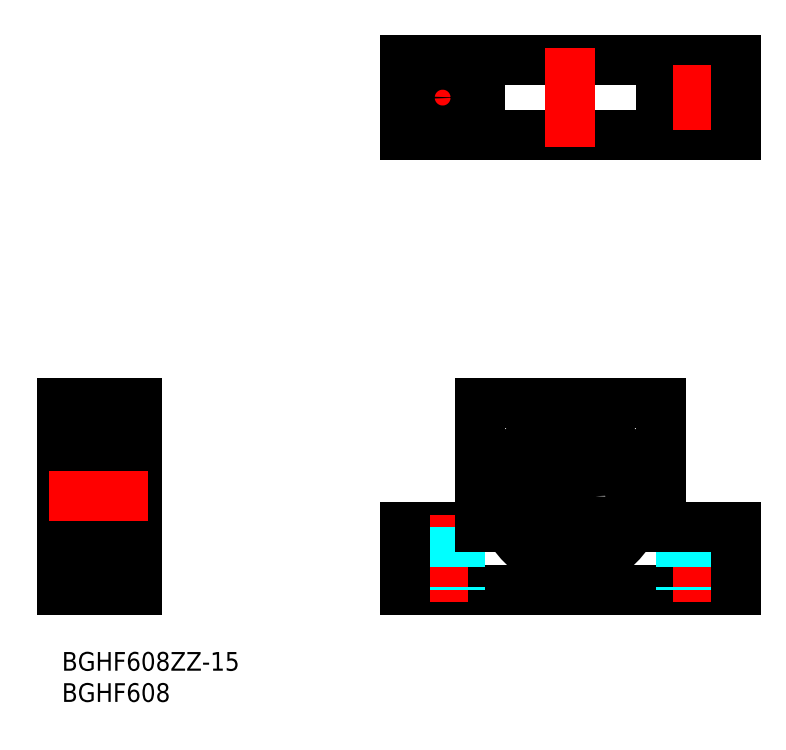
<metadata>
{"format":"dxf","ext":"dxf","renderer":"ezdxf+matplotlib","layout":"modelspace","background":"white","min_lineweight":24,"dpi":150}
</metadata>
<code>
0
SECTION
2
ENTITIES
0
LINE
8
MSM_CENTER
10
54.79
20
88.92
30
0
11
67.35
21
88.92
31
0
0
LINE
8
MSM_CONTINUOUS
10
108.1
20
94.92
30
0
11
55.07
21
94.92
31
0
0
LINE
8
MSM_CONTINUOUS
10
108.1
20
82.92
30
0
11
55.07
21
82.92
31
0
0
LINE
8
MSM_CONTINUOUS
10
55.07
20
20
30
0
11
67.07
21
20
31
0
0
LINE
8
MSM_CONTINUOUS
10
55.07
20
10
30
0
11
108.1
21
10
31
0
0
LINE
8
MSM_CONTINUOUS
10
12
20
40
30
0
11
12
21
10
31
0
0
LINE
8
MSM_CONTINUOUS
10
0
20
10
30
0
11
0
21
40
31
0
0
LINE
8
MSM_CONTINUOUS
10
12
20
10
30
0
11
0
21
10
31
0
0
LINE
8
MSM_CONTINUOUS
10
9
20
13.5
30
0
11
9
21
36.5
31
0
0
LINE
8
MSM_CONTINUOUS
10
2.3
20
14
30
0
11
9
21
14
31
0
0
LINE
8
MSM_CONTINUOUS
10
8.7
20
21
30
0
11
2.3
21
21
31
0
0
LINE
8
MSM_CONTINUOUS
10
2
20
14.3
30
0
11
2
21
35.7
31
0
0
ARC
8
MSM_CONTINUOUS
10
2.3
20
14.3
30
0
40
0.3
50
180
51
270
0
LINE
8
MSM_CONTINUOUS
10
0
20
16
30
0
11
2
21
16
31
0
0
ARC
8
MSM_CONTINUOUS
10
2.3
20
20.7
30
0
40
0.3
50
90
51
180
0
LINE
8
MSM_CONTINUOUS
10
0
20
22.5
30
0
11
0.0001
21
22.5
31
0
0
ARC
8
MSM_CONTINUOUS
10
8.7
20
14.3
30
0
40
0.3
50
270
51
0
0
ARC
8
MSM_CONTINUOUS
10
8.7
20
20.7
30
0
40
0.3
50
0
51
90
0
LINE
8
MSM_CONTINUOUS
10
2.3
20
36
30
0
11
9
21
36
31
0
0
LINE
8
MSM_CONTINUOUS
10
8.7
20
29
30
0
11
2.3
21
29
31
0
0
LINE
8
MSM_CONTINUOUS
10
0
20
40
30
0
11
12
21
40
31
0
0
ARC
8
MSM_CONTINUOUS
10
2.3
20
29.3
30
0
40
0.3
50
180
51
270
0
LINE
8
MSM_CONTINUOUS
10
0
20
34
30
0
11
2
21
34
31
0
0
ARC
8
MSM_CONTINUOUS
10
2.3
20
35.7
30
0
40
0.3
50
90
51
180
0
ARC
8
MSM_CONTINUOUS
10
8.7
20
29.3
30
0
40
0.3
50
270
51
0
0
ARC
8
MSM_CONTINUOUS
10
8.7
20
35.7
30
0
40
0.3
50
0
51
90
0
LINE
8
MSM_CENTER
10
61.07
20
22
30
0
11
61.07
21
8
31
0
0
LINE
8
MSM_DASHED
10
63.82
20
20
30
0
11
63.82
21
10
31
0
0
LINE
8
MSM_DASHED
10
58.32
20
20
30
0
11
58.32
21
10
31
0
0
LINE
8
MSM_CONTINUOUS
10
55.07
20
20
30
0
11
55.07
21
10
31
0
0
LINE
8
MSM_CENTER
10
61.07
20
94.14
30
0
11
61.07
21
83.71
31
0
0
LINE
8
MSM_CONTINUOUS
10
55.07
20
94.92
30
0
11
55.07
21
82.92
31
0
0
CIRCLE
8
MSM_CONTINUOUS
10
61.07
20
88.92
30
0
40
2.75
0
LINE
8
MSM_CENTER
10
81.57
20
38
30
0
11
81.57
21
12
31
0
0
LINE
8
MSM_CENTER
10
102.1
20
22
30
0
11
102.1
21
8
31
0
0
LINE
8
MSM_DASHED
10
104.8
20
20
30
0
11
104.8
21
10
31
0
0
LINE
8
MSM_DASHED
10
99.32
20
20
30
0
11
99.32
21
10
31
0
0
LINE
8
MSM_CONTINUOUS
10
108.1
20
20
30
0
11
108.1
21
10
31
0
0
LINE
8
MSM_CENTER
10
68.57
20
25
30
0
11
94.57
21
25
31
0
0
LINE
8
MSM_CONTINUOUS
10
67.07
20
40
30
0
11
67.07
21
20
31
0
0
LINE
8
MSM_CONTINUOUS
10
96.07
20
40
30
0
11
96.07
21
20
31
0
0
LINE
8
MSM_CONTINUOUS
10
96.07
20
20
30
0
11
108.1
21
20
31
0
0
LINE
8
MSM_CENTER
10
81.57
20
96.92
30
0
11
81.57
21
80.92
31
0
0
LINE
8
MSM_CONTINUOUS
10
67.07
20
94.92
30
0
11
67.07
21
82.92
31
0
0
LINE
8
MSM_CENTER
10
108.4
20
88.92
30
0
11
95.79
21
88.92
31
0
0
CIRCLE
8
MSM_CONTINUOUS
10
102.1
20
88.92
30
0
40
2.75
0
LINE
8
MSM_CONTINUOUS
10
96.07
20
94.92
30
0
11
96.07
21
82.92
31
0
0
LINE
8
MSM_CENTER
10
102.1
20
94.14
30
0
11
102.1
21
83.71
31
0
0
LINE
8
MSM_CONTINUOUS
10
108.1
20
94.92
30
0
11
108.1
21
82.92
31
0
0
CIRCLE
8
MSM_CONTINUOUS
10
81.57
20
25
30
0
40
11
0
CIRCLE
8
MSM_CONTINUOUS
10
81.57
20
25
30
0
40
4
0
LINE
8
MSM_CONTINUOUS
10
10
20
36.5
30
0
11
10
21
14.64
31
0
0
LINE
8
MSM_CONTINUOUS
10
10
20
14.64
30
0
11
9
21
14.64
31
0
0
LINE
8
MSM_CONTINUOUS
10
10
20
18.77
30
0
11
9
21
18.77
31
0
0
LINE
8
MSM_CONTINUOUS
10
10
20
34
30
0
11
9
21
34
31
0
0
LINE
8
MSM_CONTINUOUS
10
10.15
20
36.5
30
0
11
9
21
36.5
31
0
0
LINE
8
MSM_CONTINUOUS
10
10.15
20
13.5
30
0
11
9
21
13.5
31
0
0
LINE
8
MSM_CONTINUOUS
10
10.15
20
36.5
30
0
11
10.15
21
13.5
31
0
0
LINE
8
MSM_CONTINUOUS
10
12
20
36
30
0
11
10.15
21
36
31
0
0
LINE
8
MSM_CONTINUOUS
10
12
20
14
30
0
11
10.15
21
14
31
0
0
ARC
8
MSM_CONTINUOUS
10
86.09
20
16.64
30
0
40
2
50
196.3
51
253.2
0
LINE
8
MSM_CONTINUOUS
10
84.15
20
16.14
30
0
11
84.17
21
16.08
31
0
0
ARC
8
MSM_CONTINUOUS
10
86.12
20
16.72
30
0
40
2.05
50
62.78
51
196.3
0
ARC
8
MSM_CONTINUOUS
10
88
20
20.36
30
0
40
2.05
50
242.8
51
328
0
ARC
8
MSM_CONTINUOUS
10
81.57
20
24.37
30
0
40
9.625
50
328
51
212
0
ARC
8
MSM_CONTINUOUS
10
75.15
20
20.36
30
0
40
2.05
50
212
51
297.2
0
ARC
8
MSM_CONTINUOUS
10
77.02
20
16.72
30
0
40
2.05
50
343.7
51
117.2
0
LINE
8
MSM_CONTINUOUS
10
78.97
20
16.08
30
0
11
78.99
21
16.14
31
0
0
ARC
8
MSM_CONTINUOUS
10
77.05
20
16.64
30
0
40
2
50
286.8
51
343.7
0
CIRCLE
8
MSM_CONTINUOUS
10
86.12
20
16.72
30
0
40
1
0
CIRCLE
8
MSM_CONTINUOUS
10
77.02
20
16.72
30
0
40
1
0
CIRCLE
8
MSM_CONTINUOUS
10
5.5
20
32.6
30
0
40
2
0
LINE
8
MSM_CONTINUOUS
10
2.6
20
33.68
30
0
11
2.6
21
31.5
31
0
0
LINE
8
MSM_CONTINUOUS
10
3
20
33.89
30
0
11
2.733
21
33.63
31
0
0
ARC
8
MSM_CONTINUOUS
10
2.719
20
30.98
30
0
40
0.2236
50
220
51
343.2
0
LINE
8
MSM_CONTINUOUS
10
2.733
20
31.36
30
0
11
2.933
21
31.36
31
0
0
ARC
8
MSM_CONTINUOUS
10
2.733
20
31.5
30
0
40
0.1333
50
180
51
270
0
LINE
8
MSM_CONTINUOUS
10
2.1
20
31.1
30
0
11
2.333
21
31.1
31
0
0
LINE
8
MSM_CONTINUOUS
10
2.333
20
31.1
30
0
11
2.548
21
30.84
31
0
0
LINE
8
MSM_CONTINUOUS
10
3.139
20
31.3
30
0
11
3.98
21
31.3
31
0
0
LINE
8
MSM_CONTINUOUS
10
3.039
20
31.21
30
0
11
3.139
21
31.3
31
0
0
LINE
8
MSM_CONTINUOUS
10
2.933
20
31.36
30
0
11
2.933
21
31.5
31
0
0
ARC
8
MSM_CONTINUOUS
10
2.701
20
34.68
30
0
40
0.1656
50
0.004334
51
150
0
LINE
8
MSM_CONTINUOUS
10
2.867
20
33.95
30
0
11
2.6
21
33.68
31
0
0
ARC
8
MSM_CONTINUOUS
10
2.701
20
34.68
30
0
40
0.299
50
0.001484
51
150
0
LINE
8
MSM_CONTINUOUS
10
2.333
20
34.65
30
0
11
2.442
21
34.83
31
0
0
LINE
8
MSM_CONTINUOUS
10
2.1
20
34.65
30
0
11
2.333
21
34.65
31
0
0
ARC
8
MSM_CONTINUOUS
10
2.449
20
34.58
30
0
40
0.1334
50
150
51
240
0
LINE
8
MSM_CONTINUOUS
10
2.449
20
34.58
30
0
11
2.558
21
34.77
31
0
0
LINE
8
MSM_CONTINUOUS
10
3.1
20
33.95
30
0
11
4.024
21
33.95
31
0
0
LINE
8
MSM_CONTINUOUS
10
3
20
34.68
30
0
11
3
21
33.89
31
0
0
LINE
8
MSM_CONTINUOUS
10
2.867
20
34.68
30
0
11
2.867
21
33.95
31
0
0
LINE
8
MSM_CONTINUOUS
10
2.382
20
34.47
30
0
11
2.498
21
34.4
31
0
0
LINE
8
MSM_CONTINUOUS
10
2
20
34.75
30
0
11
2.1
21
34.65
31
0
0
LINE
8
MSM_CONTINUOUS
10
2.498
20
34.4
30
0
11
2.564
21
34.52
31
0
0
LINE
8
MSM_CONTINUOUS
10
2.933
20
30.92
30
0
11
3.039
21
31.21
31
0
0
LINE
8
MSM_CONTINUOUS
10
2
20
31
30
0
11
2.1
21
31.1
31
0
0
LINE
8
MSM_CONTINUOUS
10
2.933
20
31.5
30
0
11
2.733
21
31.5
31
0
0
LINE
8
MSM_CONTINUOUS
10
2.564
20
34.52
30
0
11
2.449
21
34.58
31
0
0
LINE
8
MSM_CONTINUOUS
10
2.733
20
31.5
30
0
11
2.733
21
33.63
31
0
0
CIRCLE
8
MSM_CONTINUOUS
10
5.5
20
32.6
30
0
40
2
0
LINE
8
MSM_CONTINUOUS
10
3
20
34.05
30
0
11
3.1
21
33.95
31
0
0
LINE
8
MSM_CONTINUOUS
10
8.4
20
33.68
30
0
11
8.4
21
31.5
31
0
0
LINE
8
MSM_CONTINUOUS
10
8
20
33.89
30
0
11
8.267
21
33.63
31
0
0
ARC
8
MSM_CONTINUOUS
10
8.281
20
30.98
30
0
40
0.2236
50
196.8
51
320
0
LINE
8
MSM_CONTINUOUS
10
8.267
20
31.36
30
0
11
8.067
21
31.36
31
0
0
ARC
8
MSM_CONTINUOUS
10
8.267
20
31.5
30
0
40
0.1333
50
270
51
0.01341
0
LINE
8
MSM_CONTINUOUS
10
8.9
20
31.1
30
0
11
8.667
21
31.1
31
0
0
LINE
8
MSM_CONTINUOUS
10
8.667
20
31.1
30
0
11
8.452
21
30.84
31
0
0
LINE
8
MSM_CONTINUOUS
10
7.861
20
31.3
30
0
11
7.02
21
31.3
31
0
0
LINE
8
MSM_CONTINUOUS
10
7.961
20
31.21
30
0
11
7.861
21
31.3
31
0
0
LINE
8
MSM_CONTINUOUS
10
8.067
20
31.36
30
0
11
8.067
21
31.5
31
0
0
ARC
8
MSM_CONTINUOUS
10
8.299
20
34.68
30
0
40
0.1656
50
30
51
180
0
LINE
8
MSM_CONTINUOUS
10
8.133
20
33.95
30
0
11
8.4
21
33.68
31
0
0
ARC
8
MSM_CONTINUOUS
10
8.299
20
34.68
30
0
40
0.299
50
30
51
180
0
LINE
8
MSM_CONTINUOUS
10
8.667
20
34.65
30
0
11
8.558
21
34.83
31
0
0
LINE
8
MSM_CONTINUOUS
10
8.9
20
34.65
30
0
11
8.667
21
34.65
31
0
0
ARC
8
MSM_CONTINUOUS
10
8.551
20
34.58
30
0
40
0.1334
50
300
51
30
0
LINE
8
MSM_CONTINUOUS
10
8.551
20
34.58
30
0
11
8.442
21
34.77
31
0
0
LINE
8
MSM_CONTINUOUS
10
7.9
20
33.95
30
0
11
6.976
21
33.95
31
0
0
LINE
8
MSM_CONTINUOUS
10
8
20
34.68
30
0
11
8
21
33.89
31
0
0
LINE
8
MSM_CONTINUOUS
10
8.133
20
34.68
30
0
11
8.133
21
33.95
31
0
0
LINE
8
MSM_CONTINUOUS
10
9
20
34.75
30
0
11
8.9
21
34.65
31
0
0
LINE
8
MSM_CONTINUOUS
10
8.618
20
34.47
30
0
11
8.502
21
34.4
31
0
0
LINE
8
MSM_CONTINUOUS
10
8.502
20
34.4
30
0
11
8.436
21
34.52
31
0
0
LINE
8
MSM_CONTINUOUS
10
8.267
20
31.5
30
0
11
8.267
21
33.63
31
0
0
LINE
8
MSM_CONTINUOUS
10
8
20
34.05
30
0
11
7.9
21
33.95
31
0
0
LINE
8
MSM_CONTINUOUS
10
8.067
20
30.92
30
0
11
7.961
21
31.21
31
0
0
LINE
8
MSM_CONTINUOUS
10
8.067
20
31.5
30
0
11
8.267
21
31.5
31
0
0
LINE
8
MSM_CONTINUOUS
10
8.436
20
34.52
30
0
11
8.551
21
34.58
31
0
0
LINE
8
MSM_CONTINUOUS
10
9
20
31
30
0
11
8.9
21
31.1
31
0
0
CIRCLE
8
MSM_CONTINUOUS
10
5.5
20
17.4
30
0
40
2
0
LINE
8
MSM_CONTINUOUS
10
2.6
20
16.32
30
0
11
2.6
21
18.5
31
0
0
LINE
8
MSM_CONTINUOUS
10
3
20
16.11
30
0
11
2.733
21
16.37
31
0
0
ARC
8
MSM_CONTINUOUS
10
2.719
20
19.02
30
0
40
0.2236
50
16.83
51
140
0
LINE
8
MSM_CONTINUOUS
10
2.733
20
18.64
30
0
11
2.933
21
18.64
31
0
0
ARC
8
MSM_CONTINUOUS
10
2.733
20
18.5
30
0
40
0.1333
50
89.98
51
180
0
LINE
8
MSM_CONTINUOUS
10
2.1
20
18.9
30
0
11
2.333
21
18.9
31
0
0
LINE
8
MSM_CONTINUOUS
10
2.333
20
18.9
30
0
11
2.548
21
19.16
31
0
0
LINE
8
MSM_CONTINUOUS
10
3.139
20
18.7
30
0
11
3.98
21
18.7
31
0
0
LINE
8
MSM_CONTINUOUS
10
3.039
20
18.79
30
0
11
3.139
21
18.7
31
0
0
LINE
8
MSM_CONTINUOUS
10
2.933
20
18.64
30
0
11
2.933
21
18.5
31
0
0
ARC
8
MSM_CONTINUOUS
10
2.701
20
15.32
30
0
40
0.1656
50
210
51
360
0
LINE
8
MSM_CONTINUOUS
10
2.867
20
16.05
30
0
11
2.6
21
16.32
31
0
0
ARC
8
MSM_CONTINUOUS
10
2.701
20
15.32
30
0
40
0.299
50
210
51
360
0
LINE
8
MSM_CONTINUOUS
10
2.333
20
15.35
30
0
11
2.442
21
15.17
31
0
0
LINE
8
MSM_CONTINUOUS
10
2.1
20
15.35
30
0
11
2.333
21
15.35
31
0
0
ARC
8
MSM_CONTINUOUS
10
2.449
20
15.42
30
0
40
0.1334
50
120
51
210
0
LINE
8
MSM_CONTINUOUS
10
2.449
20
15.42
30
0
11
2.558
21
15.23
31
0
0
LINE
8
MSM_CONTINUOUS
10
3.1
20
16.05
30
0
11
4.024
21
16.05
31
0
0
LINE
8
MSM_CONTINUOUS
10
3
20
15.32
30
0
11
3
21
16.11
31
0
0
LINE
8
MSM_CONTINUOUS
10
2.867
20
15.32
30
0
11
2.867
21
16.05
31
0
0
LINE
8
MSM_CONTINUOUS
10
2.382
20
15.53
30
0
11
2.498
21
15.6
31
0
0
LINE
8
MSM_CONTINUOUS
10
2
20
15.25
30
0
11
2.1
21
15.35
31
0
0
LINE
8
MSM_CONTINUOUS
10
2.498
20
15.6
30
0
11
2.564
21
15.48
31
0
0
LINE
8
MSM_CONTINUOUS
10
2.933
20
19.08
30
0
11
3.039
21
18.79
31
0
0
LINE
8
MSM_CONTINUOUS
10
2
20
19
30
0
11
2.1
21
18.9
31
0
0
LINE
8
MSM_CONTINUOUS
10
2.933
20
18.5
30
0
11
2.733
21
18.5
31
0
0
LINE
8
MSM_CONTINUOUS
10
2.564
20
15.48
30
0
11
2.449
21
15.42
31
0
0
LINE
8
MSM_CONTINUOUS
10
2.733
20
18.5
30
0
11
2.733
21
16.37
31
0
0
CIRCLE
8
MSM_CONTINUOUS
10
5.5
20
17.4
30
0
40
2
0
LINE
8
MSM_CONTINUOUS
10
3
20
15.95
30
0
11
3.1
21
16.05
31
0
0
LINE
8
MSM_CONTINUOUS
10
8.4
20
16.32
30
0
11
8.4
21
18.5
31
0
0
LINE
8
MSM_CONTINUOUS
10
8
20
16.11
30
0
11
8.267
21
16.37
31
0
0
ARC
8
MSM_CONTINUOUS
10
8.281
20
19.02
30
0
40
0.2236
50
40
51
163.2
0
LINE
8
MSM_CONTINUOUS
10
8.267
20
18.64
30
0
11
8.067
21
18.64
31
0
0
ARC
8
MSM_CONTINUOUS
10
8.267
20
18.5
30
0
40
0.1333
50
360
51
90.02
0
LINE
8
MSM_CONTINUOUS
10
8.9
20
18.9
30
0
11
8.667
21
18.9
31
0
0
LINE
8
MSM_CONTINUOUS
10
8.667
20
18.9
30
0
11
8.452
21
19.16
31
0
0
LINE
8
MSM_CONTINUOUS
10
7.861
20
18.7
30
0
11
7.02
21
18.7
31
0
0
LINE
8
MSM_CONTINUOUS
10
7.961
20
18.79
30
0
11
7.861
21
18.7
31
0
0
LINE
8
MSM_CONTINUOUS
10
8.067
20
18.64
30
0
11
8.067
21
18.5
31
0
0
ARC
8
MSM_CONTINUOUS
10
8.299
20
15.32
30
0
40
0.1656
50
180
51
330
0
LINE
8
MSM_CONTINUOUS
10
8.133
20
16.05
30
0
11
8.4
21
16.32
31
0
0
ARC
8
MSM_CONTINUOUS
10
8.299
20
15.32
30
0
40
0.299
50
180
51
330
0
LINE
8
MSM_CONTINUOUS
10
8.667
20
15.35
30
0
11
8.558
21
15.17
31
0
0
LINE
8
MSM_CONTINUOUS
10
8.9
20
15.35
30
0
11
8.667
21
15.35
31
0
0
ARC
8
MSM_CONTINUOUS
10
8.551
20
15.42
30
0
40
0.1334
50
330
51
59.99
0
LINE
8
MSM_CONTINUOUS
10
8.551
20
15.42
30
0
11
8.442
21
15.23
31
0
0
LINE
8
MSM_CONTINUOUS
10
7.9
20
16.05
30
0
11
6.976
21
16.05
31
0
0
LINE
8
MSM_CONTINUOUS
10
8
20
15.32
30
0
11
8
21
16.11
31
0
0
LINE
8
MSM_CONTINUOUS
10
8.133
20
15.32
30
0
11
8.133
21
16.05
31
0
0
LINE
8
MSM_CONTINUOUS
10
9
20
15.25
30
0
11
8.9
21
15.35
31
0
0
LINE
8
MSM_CONTINUOUS
10
8.618
20
15.53
30
0
11
8.502
21
15.6
31
0
0
LINE
8
MSM_CONTINUOUS
10
8.502
20
15.6
30
0
11
8.436
21
15.48
31
0
0
LINE
8
MSM_CONTINUOUS
10
8.267
20
18.5
30
0
11
8.267
21
16.37
31
0
0
LINE
8
MSM_CONTINUOUS
10
8
20
15.95
30
0
11
7.9
21
16.05
31
0
0
LINE
8
MSM_CONTINUOUS
10
8.067
20
19.08
30
0
11
7.961
21
18.79
31
0
0
LINE
8
MSM_CONTINUOUS
10
8.067
20
18.5
30
0
11
8.267
21
18.5
31
0
0
LINE
8
MSM_CONTINUOUS
10
8.436
20
15.48
30
0
11
8.551
21
15.42
31
0
0
LINE
8
MSM_CONTINUOUS
10
9
20
19
30
0
11
8.9
21
18.9
31
0
0
TEXT
8
MSM_PART_NUMBER
10
-7.1e-15
20
-3
30
0
40
3
1
BGHF608ZZ-15
0
TEXT
8
MSM_PART_NUMBER
10
-7.1e-15
20
-8
30
0
40
3
1
BGHF608
0
LINE
8
MSM_CENTER
10
-2
20
25
30
0
11
14
21
25
31
0
0
LINE
8
MSM_CONTINUOUS
10
67.07
20
40
30
0
11
96.07
21
40
31
0
0
ENDSEC
0
EOF

</code>
